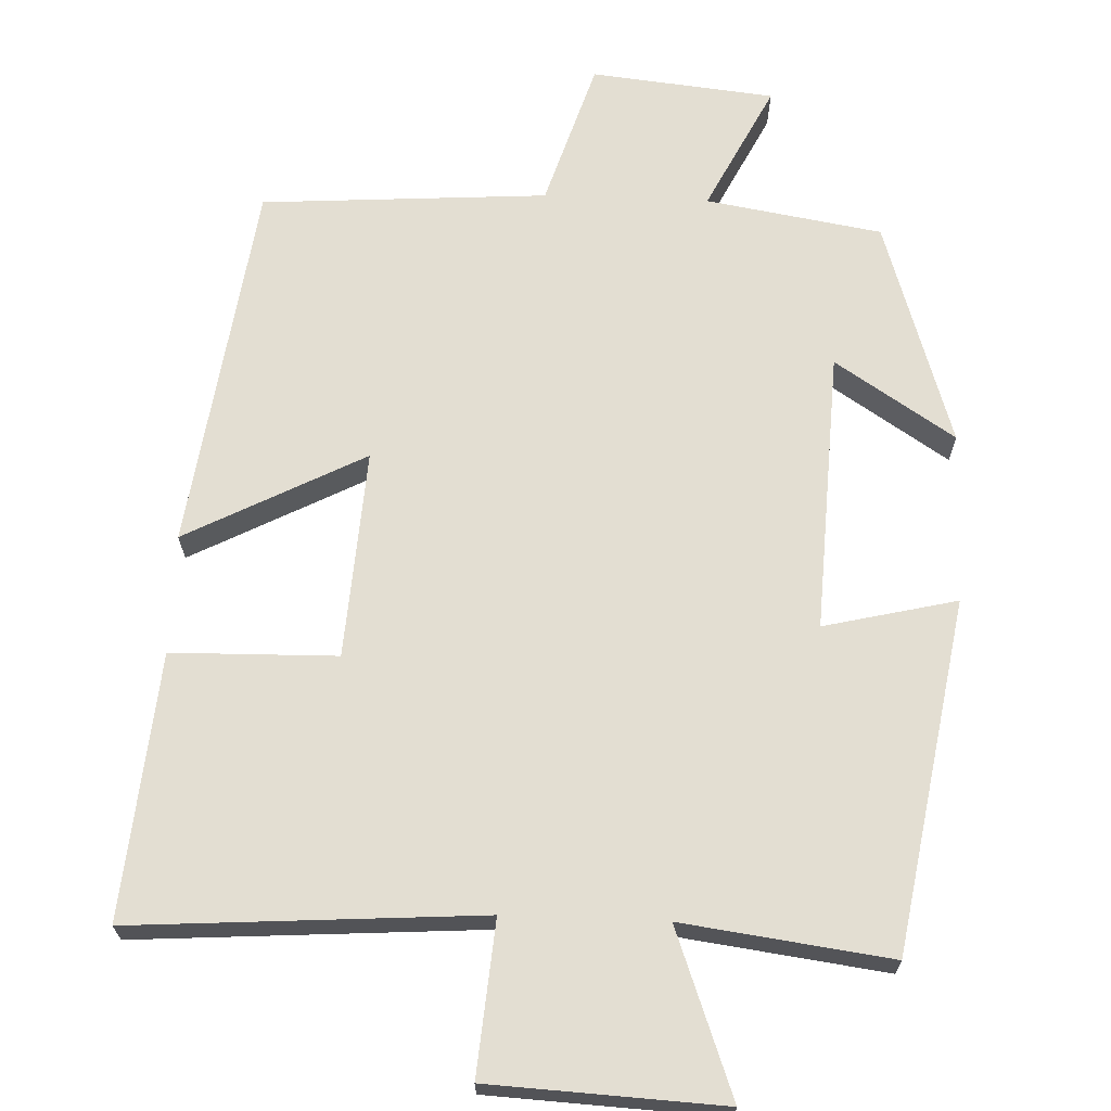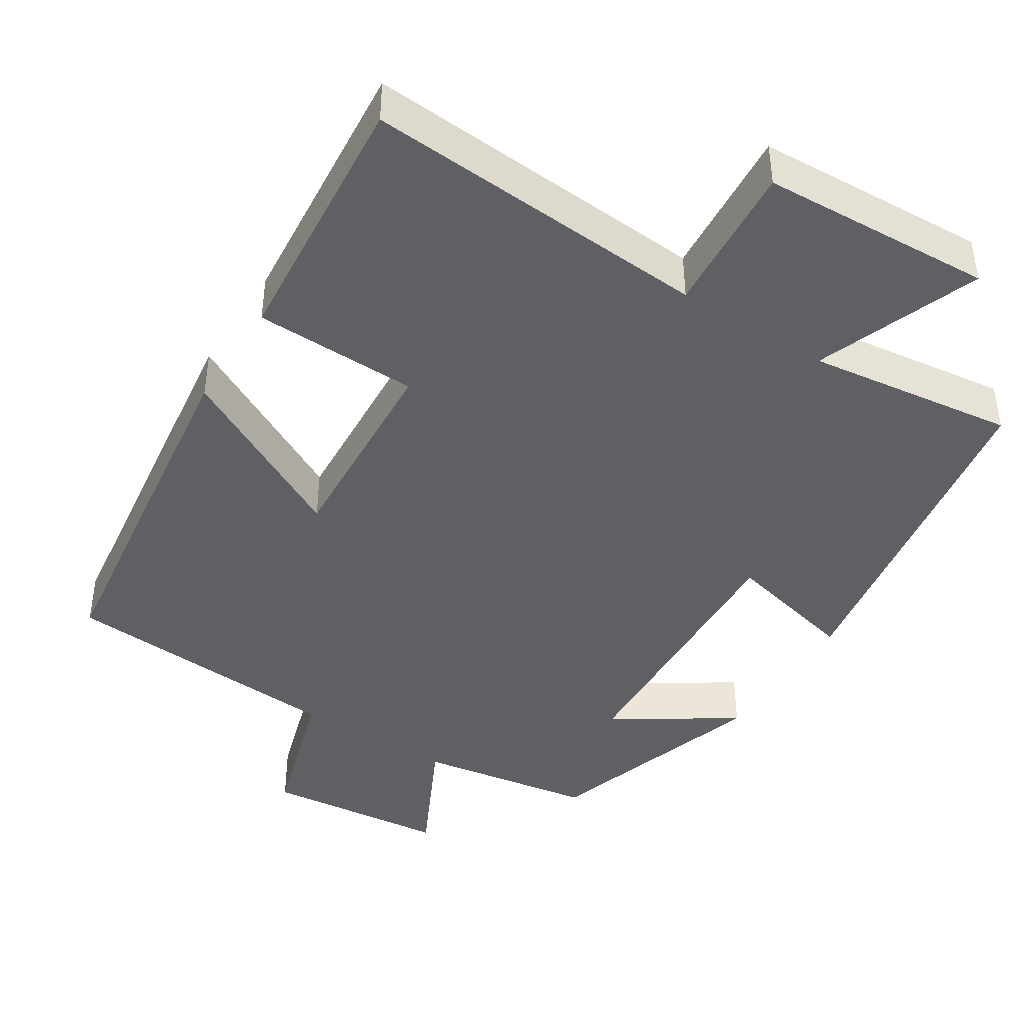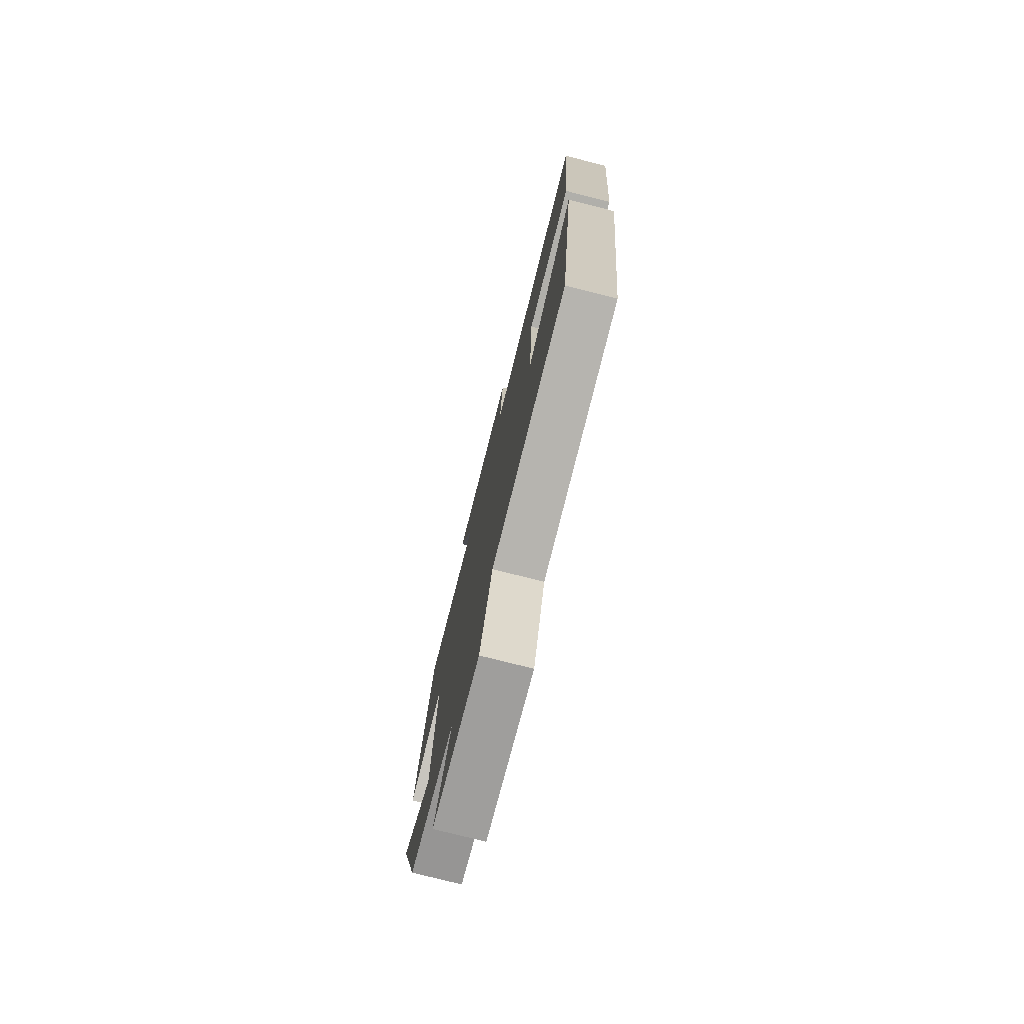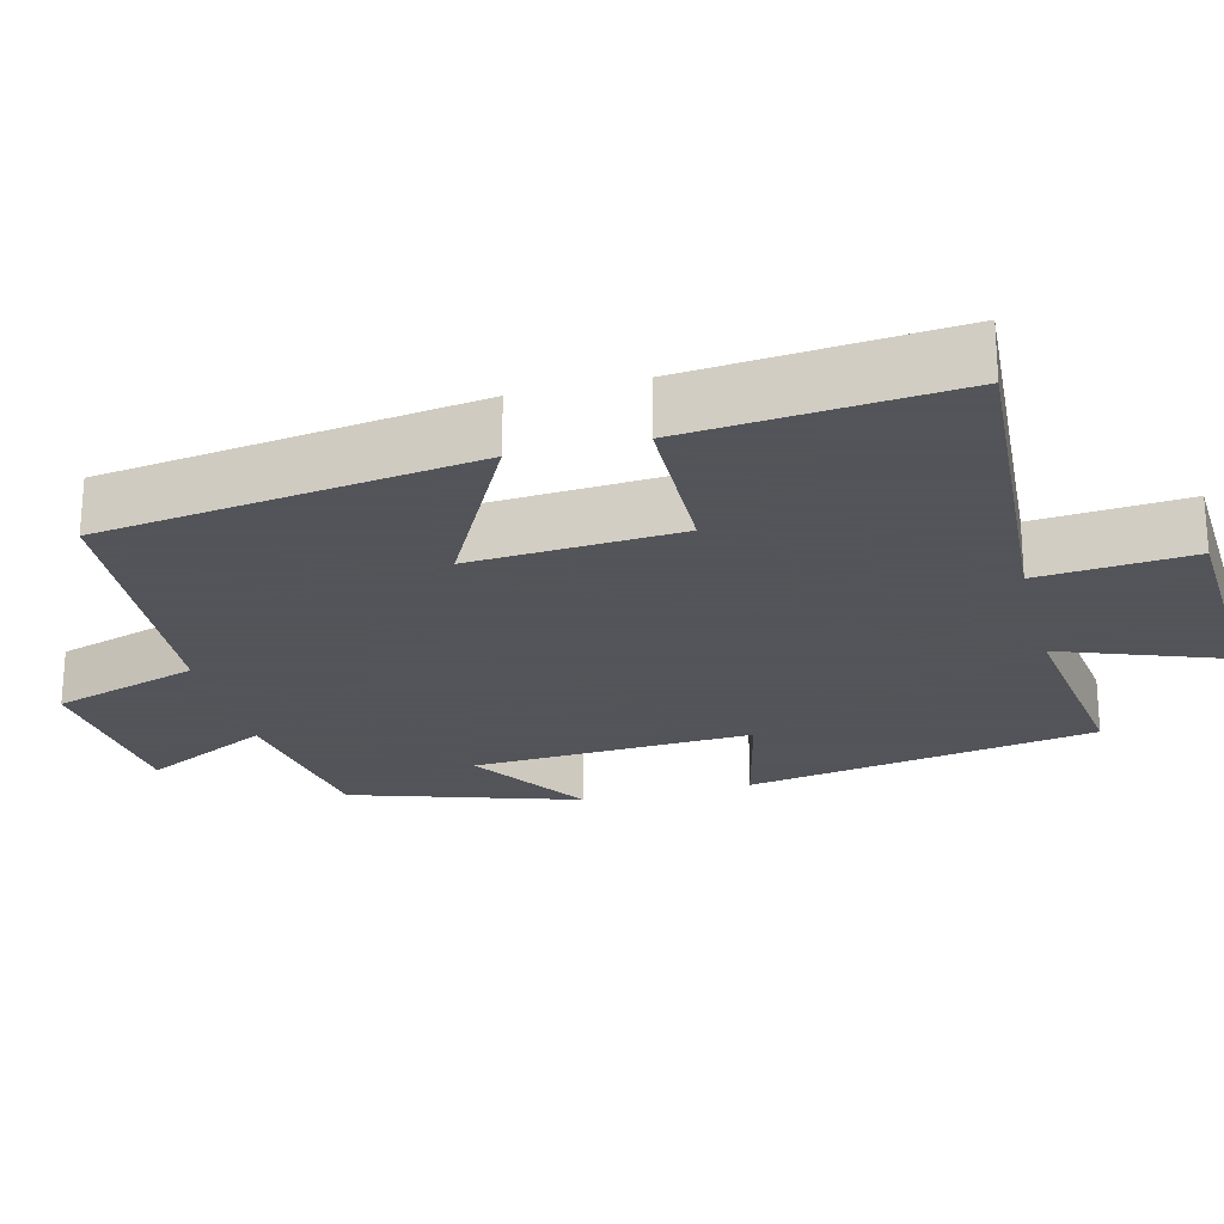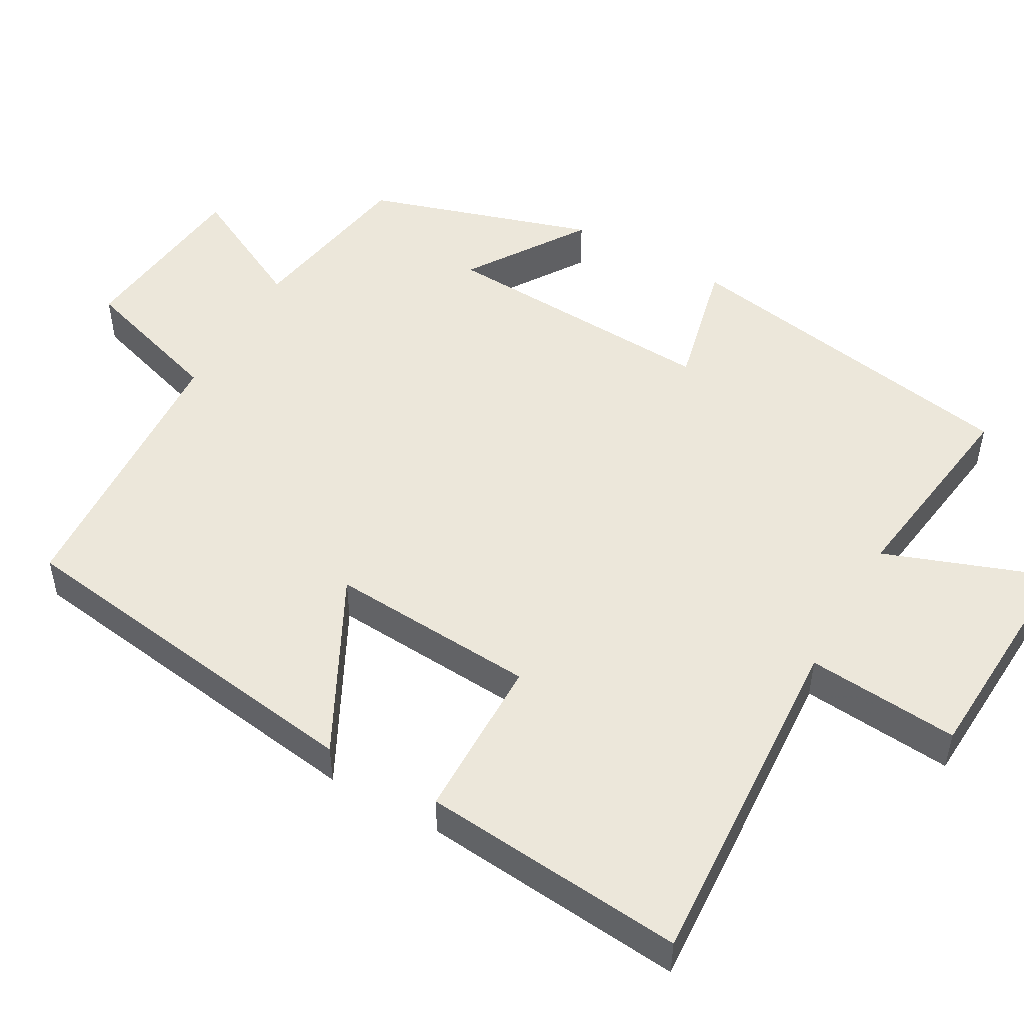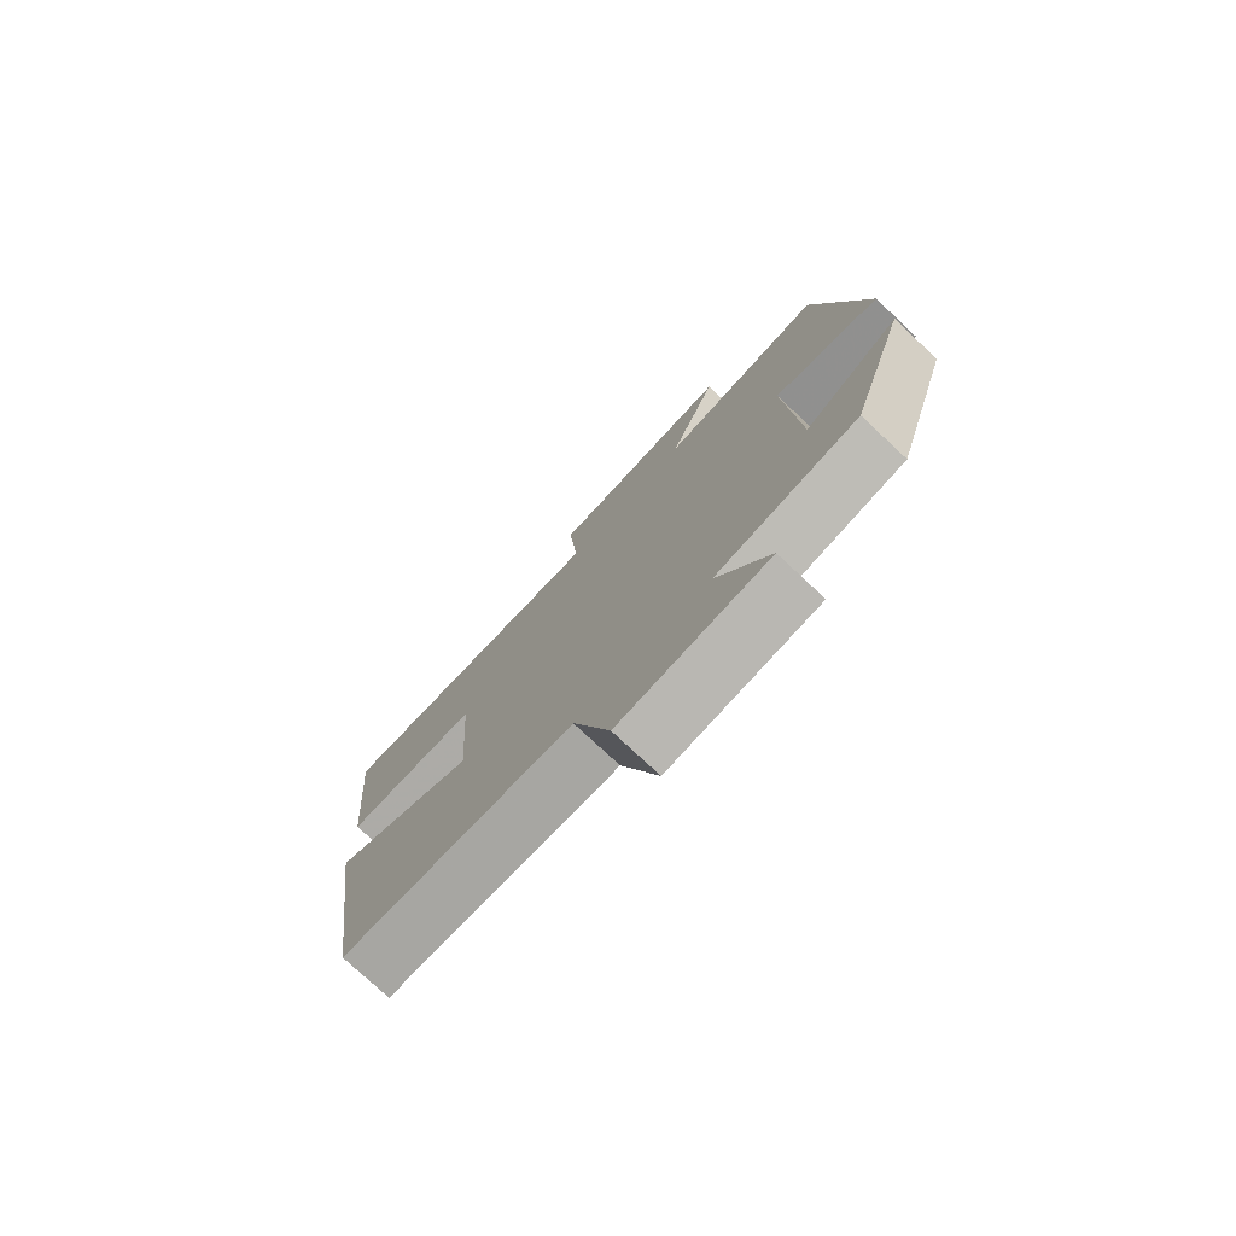
<metadata>
{"format":"obj","ext":"obj","renderer":"f3d","projection":"perspective","resolution":1024,"background":"white","views":[{"elev":67.6,"azim":2.2,"up":"+Y"},{"elev":-43.0,"azim":-32.6,"up":"+Y"},{"elev":-77.0,"azim":-104.2,"up":"+Z"},{"elev":-23.9,"azim":-75.7,"up":"+Y"},{"elev":50.3,"azim":-60.3,"up":"+Y"},{"elev":-77.2,"azim":47.0,"up":"+Z"}]}
</metadata>
<code>
v -0.431 0.07 -0.475
v -0.5 0.07 0.02
v -0.262 0.07 -0.104
v -0.28 0.07 0.174
v -0.5 0.07 0.178
v -0.532 0.07 0.531
v -0.068 0.07 0.5
v -0.085 0.07 0.704
v 0.225 0.07 0.72
v 0.144 0.07 0.5
v 0.421 0.07 0.537
v 0.5 0.07 0.069
v 0.323 0.07 0.111
v 0.341 0.07 -0.263
v 0.5 0.07 -0.159
v 0.404 0.07 -0.461
v 0.17 0.07 -0.5
v 0.255 0.07 -0.669
v 0.011 0.07 -0.695
v -0.05 0.07 -0.5
v -0.431 0 -0.475
v -0.5 0 0.02
v -0.262 0 -0.104
v -0.28 0 0.174
v -0.5 0 0.178
v -0.532 0 0.531
v -0.068 0 0.5
v -0.085 0 0.704
v 0.225 0 0.72
v 0.144 0 0.5
v 0.421 0 0.537
v 0.5 0 0.069
v 0.323 0 0.111
v 0.341 0 -0.263
v 0.5 0 -0.159
v 0.404 0 -0.461
v 0.17 0 -0.5
v 0.255 0 -0.669
v 0.011 0 -0.695
v -0.05 0 -0.5
f 17 18 19 20
f 14 15 16 17
f 13 14 17 20
f 10 11 12 13
f 10 13 20 1
f 7 8 9 10
f 4 5 6 7
f 3 4 7 10
f 1 2 3
f 1 3 10
f 40 39 38 37
f 37 36 35 34
f 40 37 34 33
f 33 32 31 30
f 21 40 33 30
f 30 29 28 27
f 27 26 25 24
f 30 27 24 23
f 23 22 21
f 30 23 21
f 1 21 22 2
f 2 22 23 3
f 3 23 24 4
f 4 24 25 5
f 5 25 26 6
f 6 26 27 7
f 7 27 28 8
f 8 28 29 9
f 9 29 30 10
f 10 30 31 11
f 11 31 32 12
f 12 32 33 13
f 13 33 34 14
f 14 34 35 15
f 15 35 36 16
f 16 36 37 17
f 17 37 38 18
f 18 38 39 19
f 19 39 40 20
f 20 40 21 1

</code>
